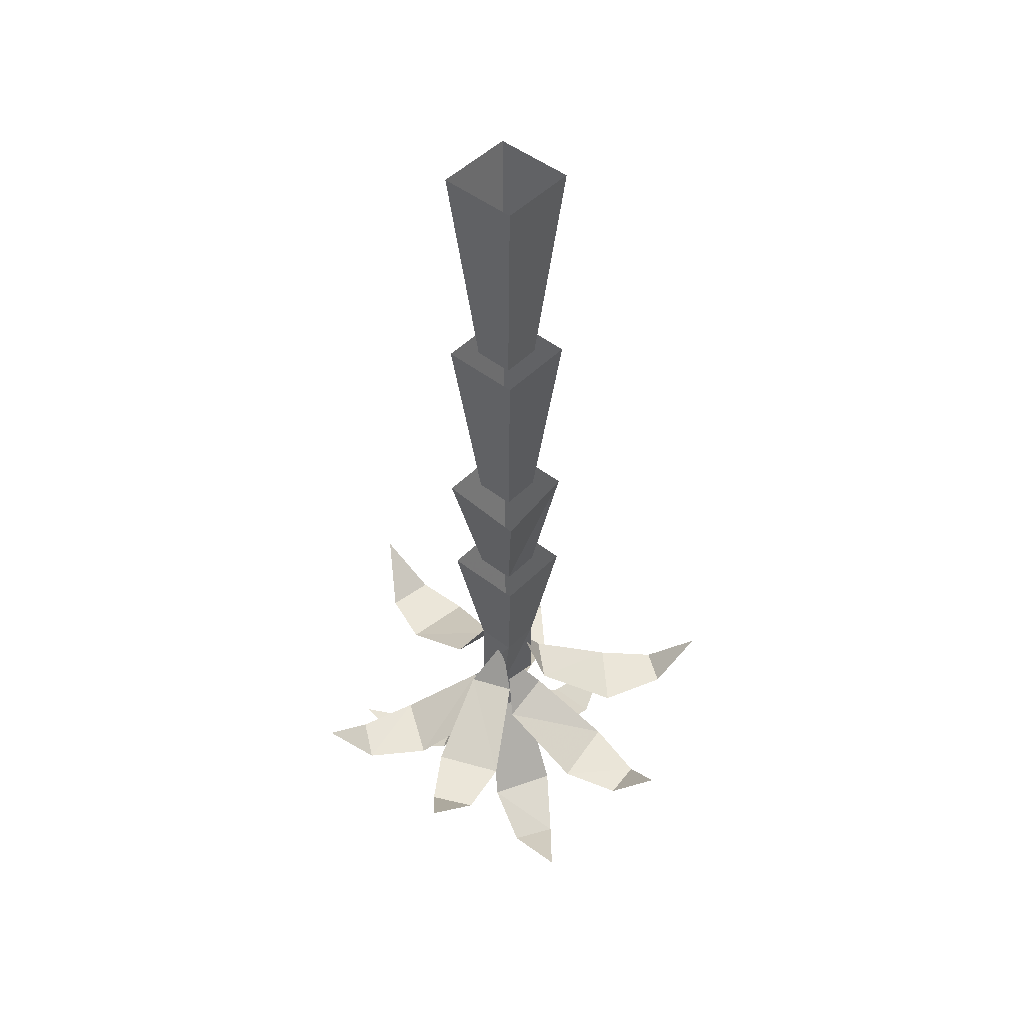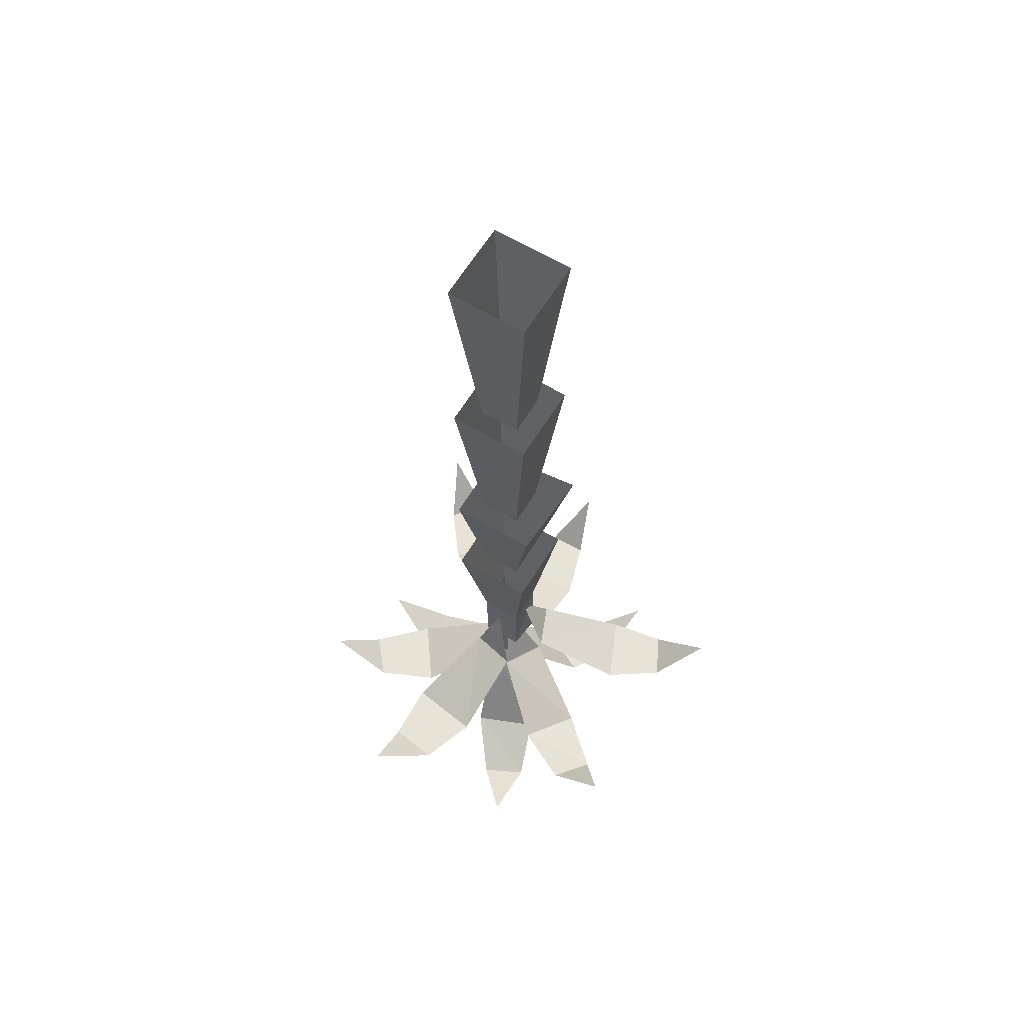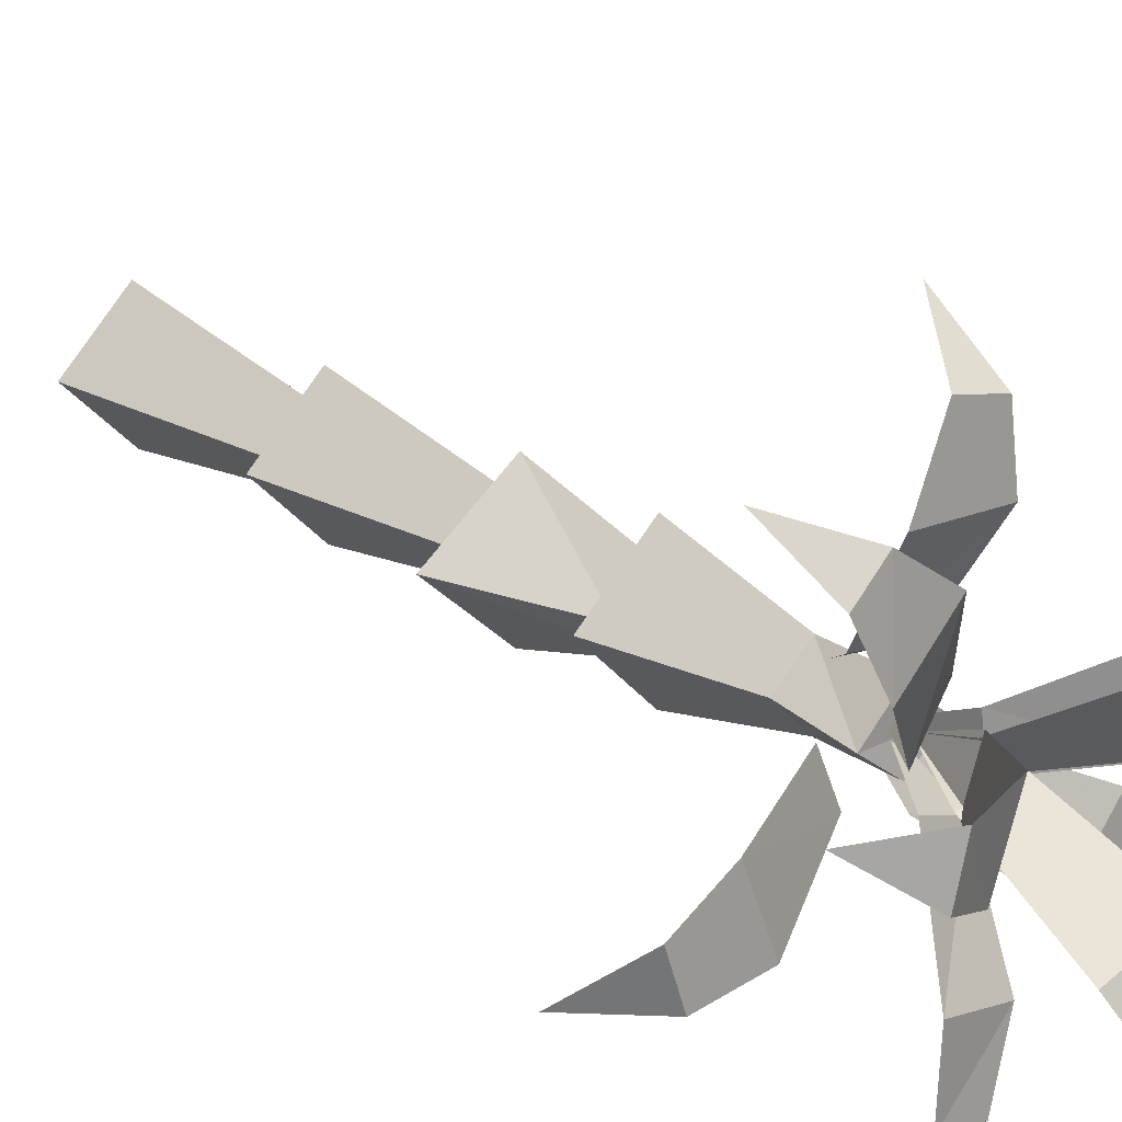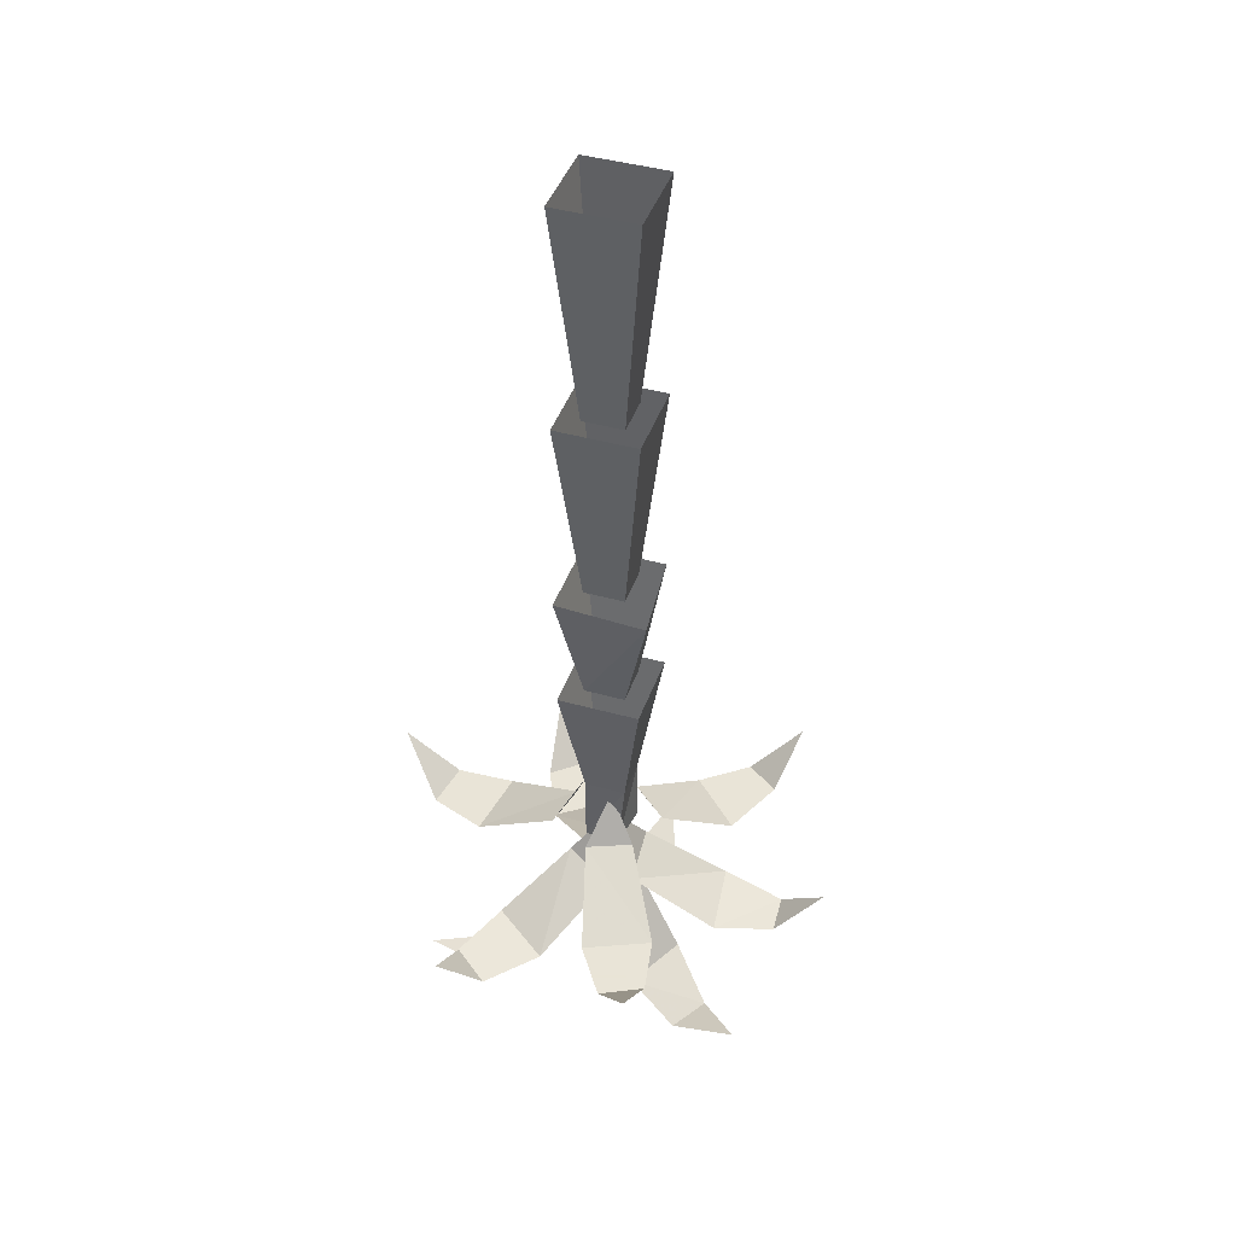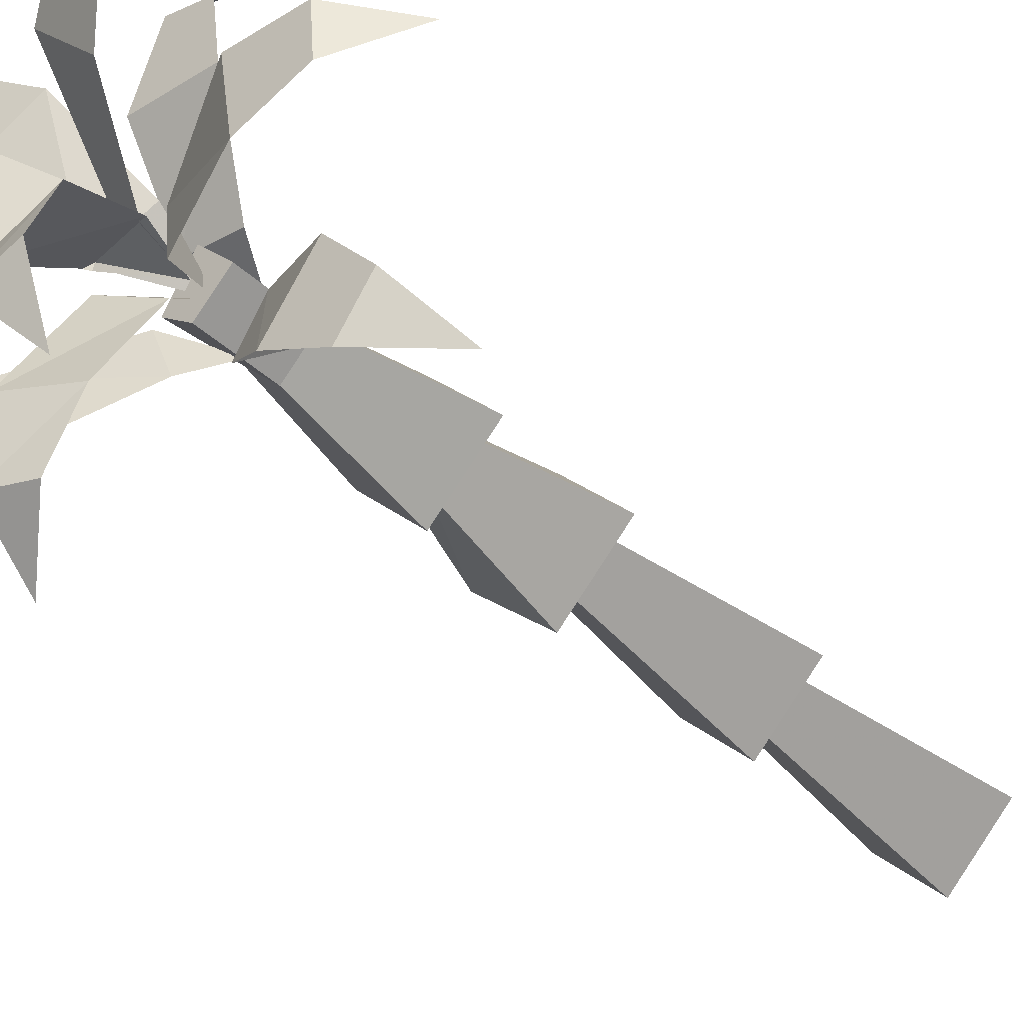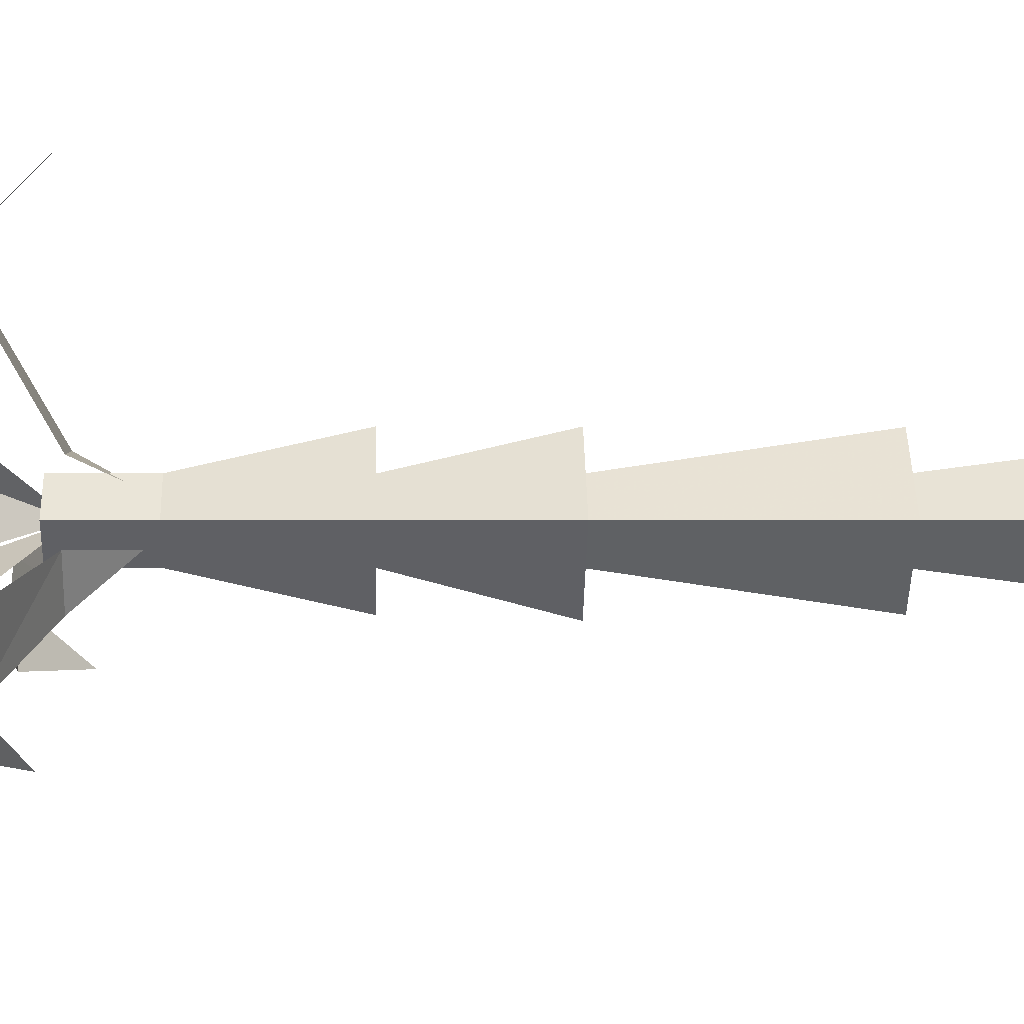
<metadata>
{"format":"obj","ext":"obj","renderer":"f3d","projection":"perspective","resolution":1024,"background":"white","views":[{"elev":47.4,"azim":-93.5,"up":"+Y"},{"elev":62.3,"azim":166.3,"up":"+Y"},{"elev":20.7,"azim":-36.9,"up":"+Z"},{"elev":42.8,"azim":-116.5,"up":"+Y"},{"elev":-36.5,"azim":39.3,"up":"+Z"},{"elev":-0.7,"azim":87.9,"up":"+Z"}]}
</metadata>
<code>
o object/palm
v 0 -117 -8
v -8 -117 0
v -16 -62 0
v 0 -62 -16
v 8 -117 0
v 16 -62 0
v 0 -117 8
v 0 -62 16
v 0 -188 -8
v -8 -188 0
v -16 -152 0
v 0 -152 -16
v 8 -188 0
v 8 -208 0
v 0 -208 -8
v -8 -207 -2
v 0 -188 8
v 0 -152 16
v 16 -152 0
v 0 -62 8
v 8 -62 0
v 16 0 0
v 0 0 16
v -8 -62 0
v -16 0 0
v 0 -62 -8
v 0 0 -16
v 0 -208 8
v 0 -152 -8
v -8 -152 0
v -20 -117 0
v -1 -117 -17
v 8 -152 0
v 16 -117 0
v 0 -152 8
v 0 -117 16
v 9 -217 50
v -2 -217 52
v -9 -217 34
v 11 -217 34
v -8 -204 12
v 6 -204 11
v 0 -191 5
v 4 -204 64
v 5 -258 -37
v 17 -258 -33
v 15 -250 -16
v -2 -250 -23
v 6 -225 -1
v -6 -225 -5
v 0 -209 0
v 17 -251 -50
v -16 -234 -48
v -4 -232 -50
v 2 -230 -34
v -15 -234 -30
v 4 -217 -11
v -9 -221 -6
v 0 -203 0
v -15 -221 -61
v -50 -217 -15
v -46 -217 -27
v -30 -217 -24
v -37 -217 -6
v -8 -204 -12
v -13 -204 0
v -4 -191 -2
v -61 -204 -27
v 38 -217 -38
v 46 -217 -27
v 35 -217 -15
v 23 -217 -31
v 12 -204 -5
v 5 -204 -16
v 5 -191 -5
v 55 -204 -39
v 46 -232 2
v 45 -232 15
v 27 -232 15
v 30 -232 -4
v 4 -219 6
v 5 -219 -5
v 59 -219 12
v 27 -258 20
v 17 -258 30
v 5 -250 20
v 19 -250 6
v -2 -225 5
v 5 -225 -2
v 34 -251 38
v -27 -234 41
v -35 -235 34
v -27 -235 19
v -12 -232 31
v -11 -221 1
v 0 -217 11
v -41 -221 46
v -34 -258 13
v -37 -258 1
v -23 -250 -5
v -17 -250 13
v -5 -225 -6
v -1 -225 6
v -52 -251 12
f 1 2 3
f 1 3 4
f 1 4 5
f 5 4 6
f 5 6 7
f 7 6 8
f 7 8 2
f 2 8 3
f 9 10 11
f 9 11 12
f 9 12 13
f 9 13 14
f 9 14 15
f 9 15 10
f 10 15 16
f 10 16 17
f 10 17 18
f 10 18 11
f 17 13 19
f 17 19 18
f 13 12 19
f 20 21 22
f 20 22 23
f 20 23 24
f 24 23 25
f 24 25 26
f 26 25 27
f 26 27 21
f 21 27 22
f 14 28 16
f 14 16 15
f 16 28 17
f 17 28 13
f 13 28 14
f 29 30 31
f 29 31 32
f 29 32 33
f 33 32 34
f 33 34 35
f 35 34 36
f 35 36 30
f 30 36 31
f 37 38 39
f 37 39 40
f 40 39 41
f 40 41 42
f 42 41 43
f 44 38 37
f 45 46 47
f 45 47 48
f 48 47 49
f 48 49 50
f 50 49 51
f 52 46 45
f 53 54 55
f 53 55 56
f 56 55 57
f 56 57 58
f 58 57 59
f 60 54 53
f 61 62 63
f 61 63 64
f 64 63 65
f 64 65 66
f 66 65 67
f 68 62 61
f 69 70 71
f 69 71 72
f 72 71 73
f 72 73 74
f 74 73 75
f 76 70 69
f 77 78 79
f 77 79 80
f 80 79 81
f 80 81 82
f 82 81 59
f 83 78 77
f 84 85 86
f 84 86 87
f 87 86 88
f 87 88 89
f 89 88 51
f 90 85 84
f 91 92 93
f 91 93 94
f 94 93 95
f 94 95 96
f 96 95 59
f 97 92 91
f 98 99 100
f 98 100 101
f 101 100 102
f 101 102 103
f 103 102 51
f 104 99 98

</code>
